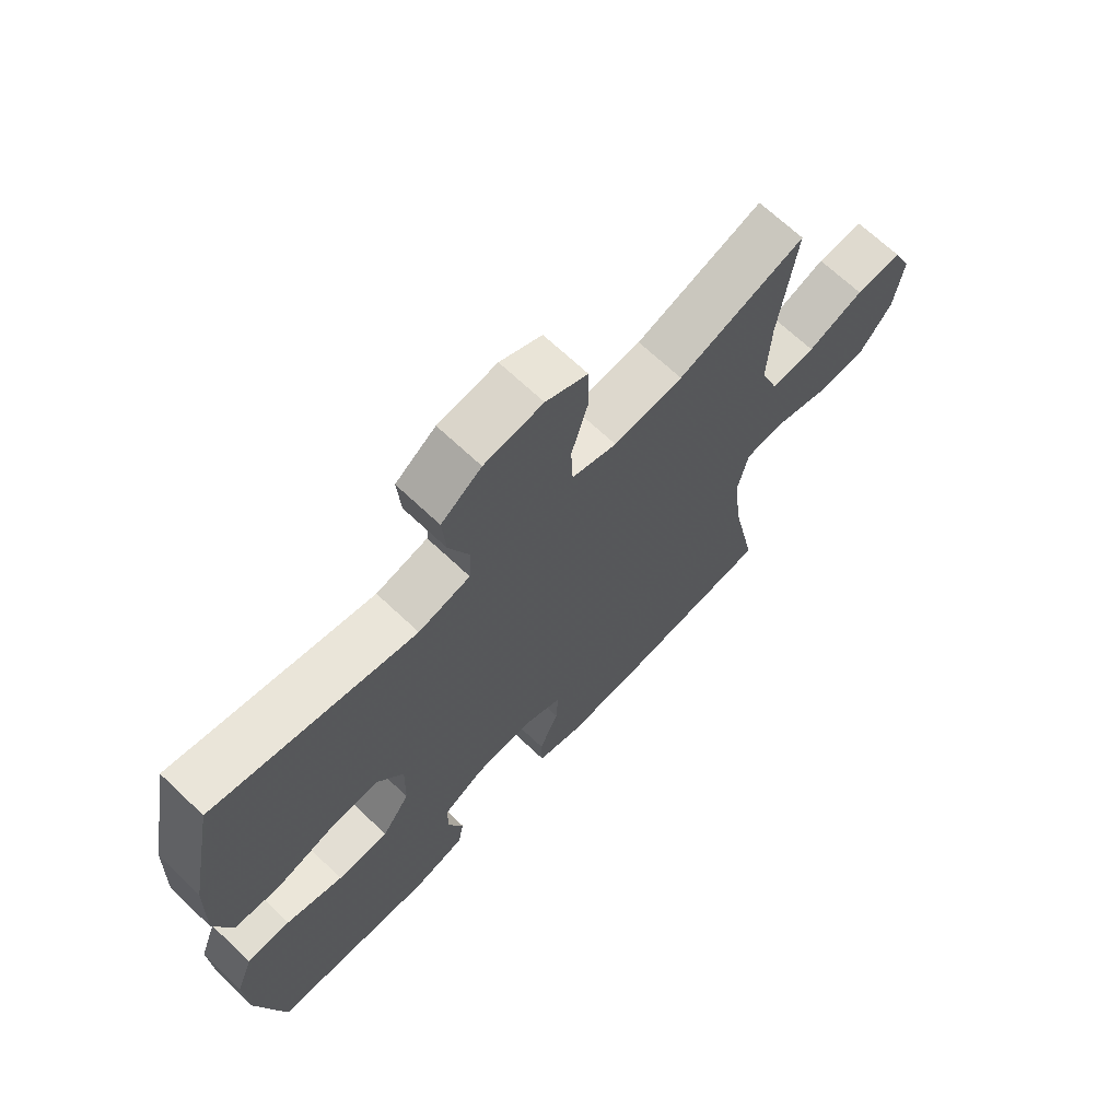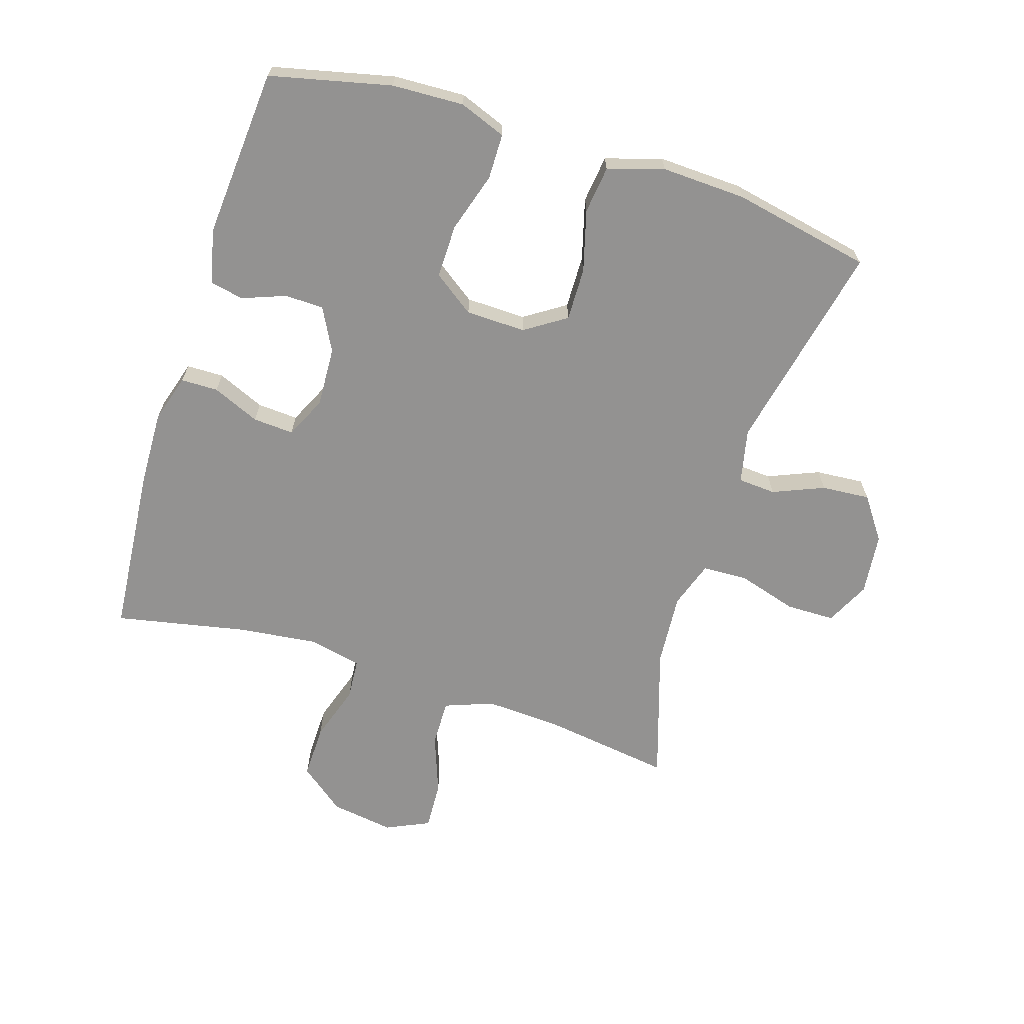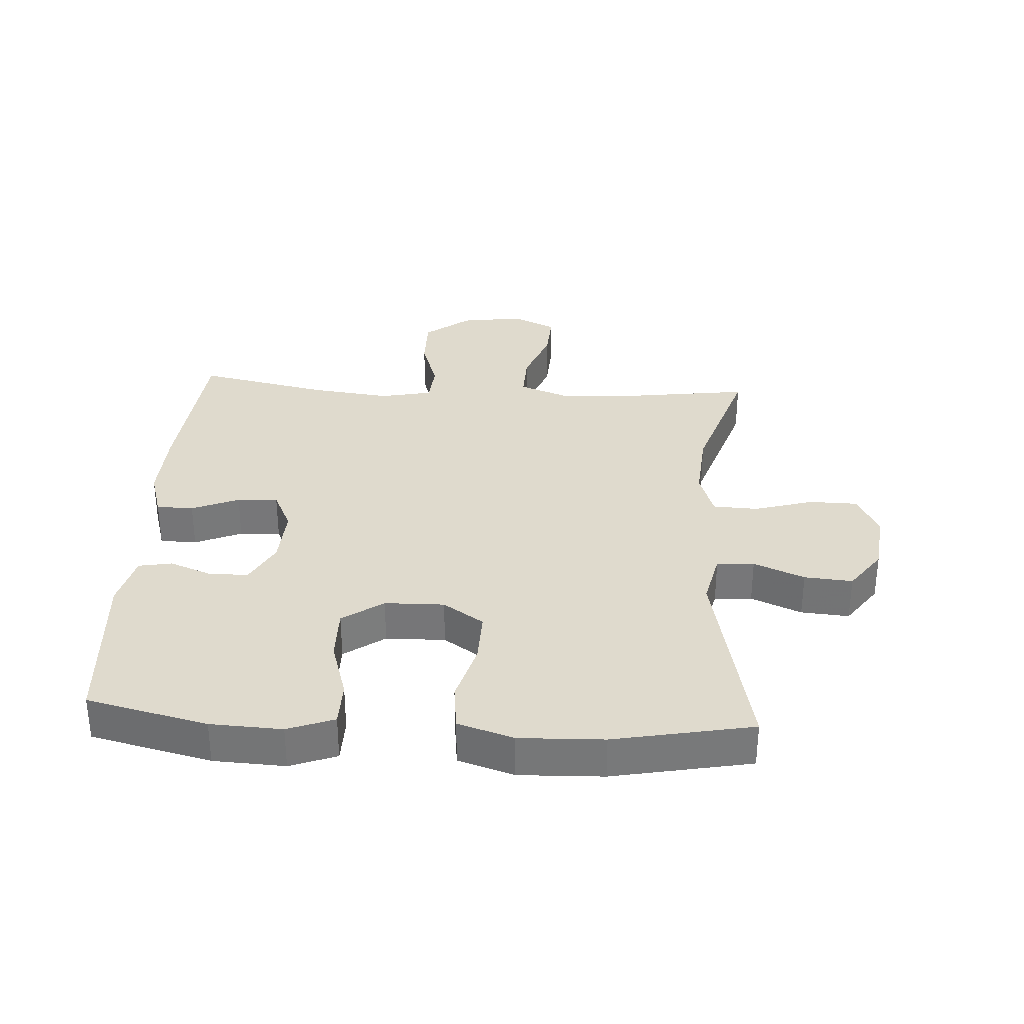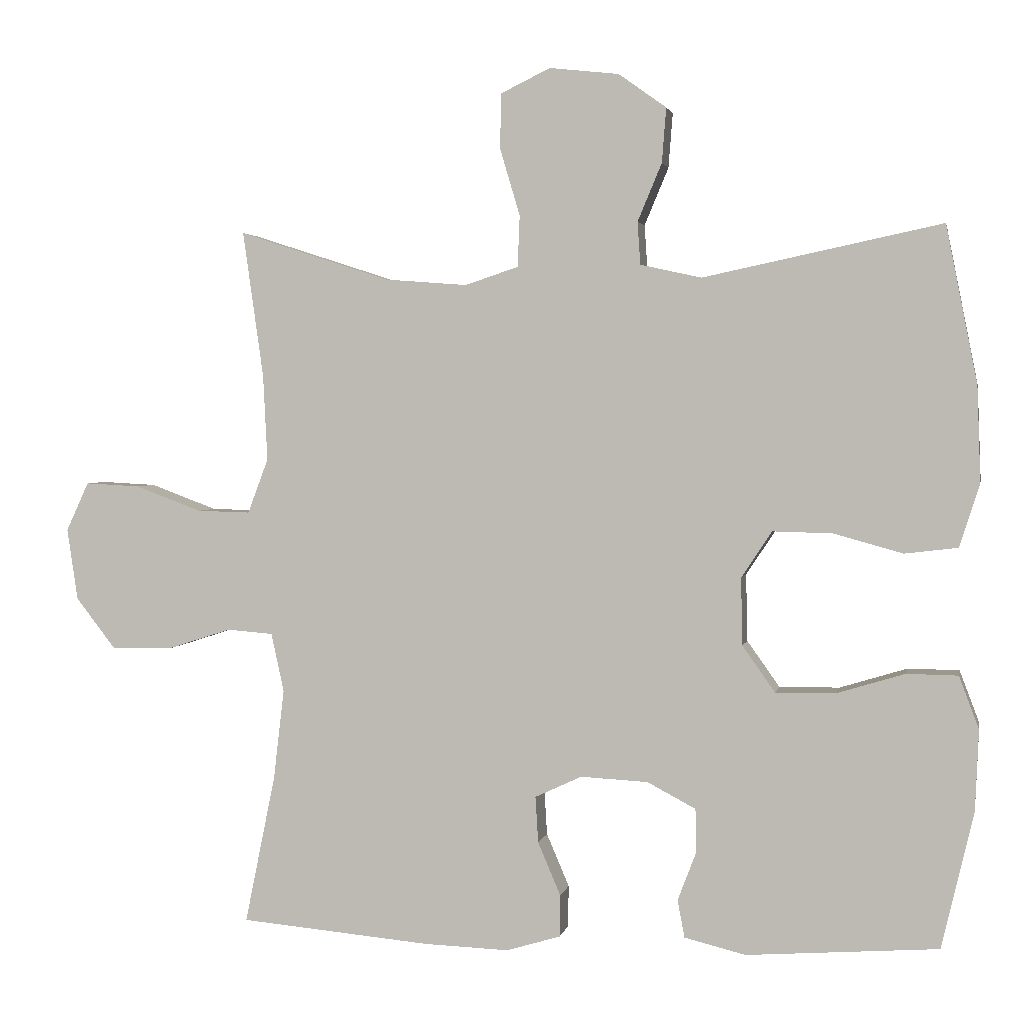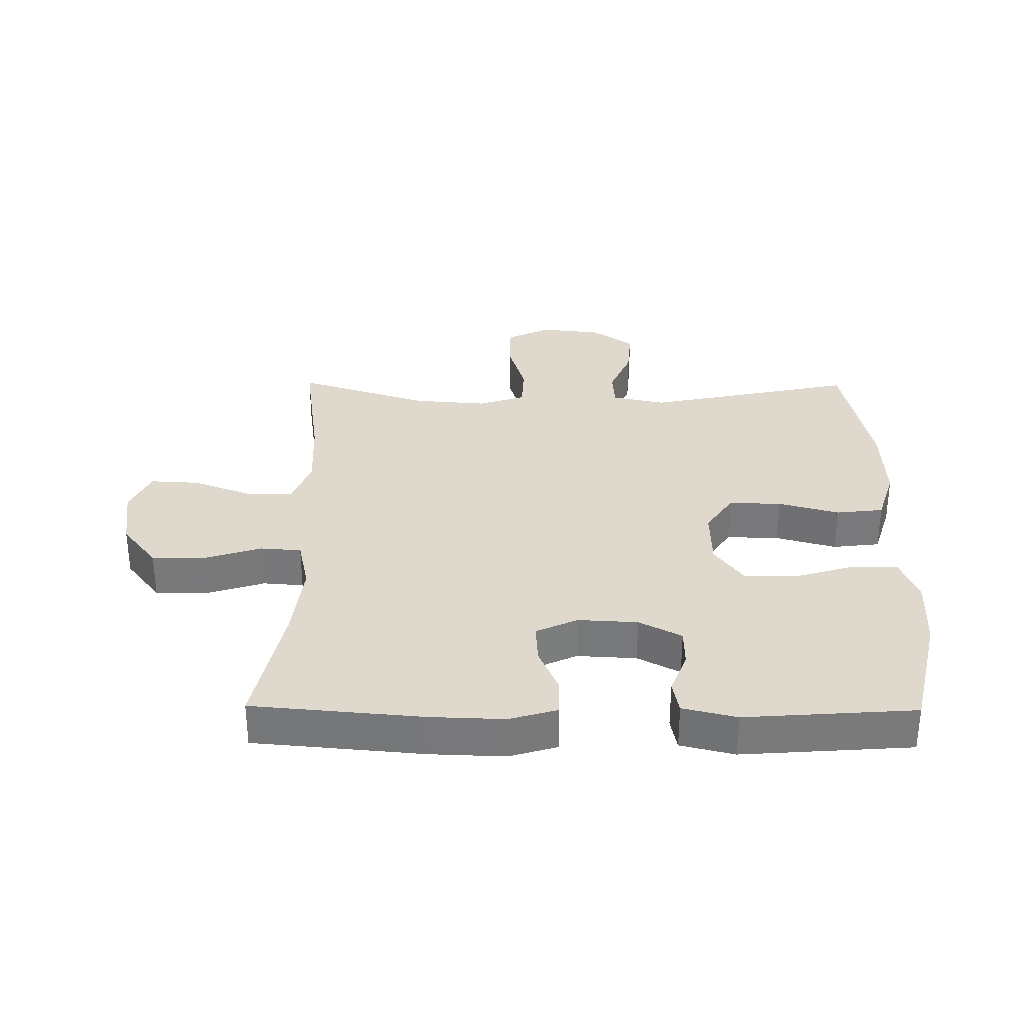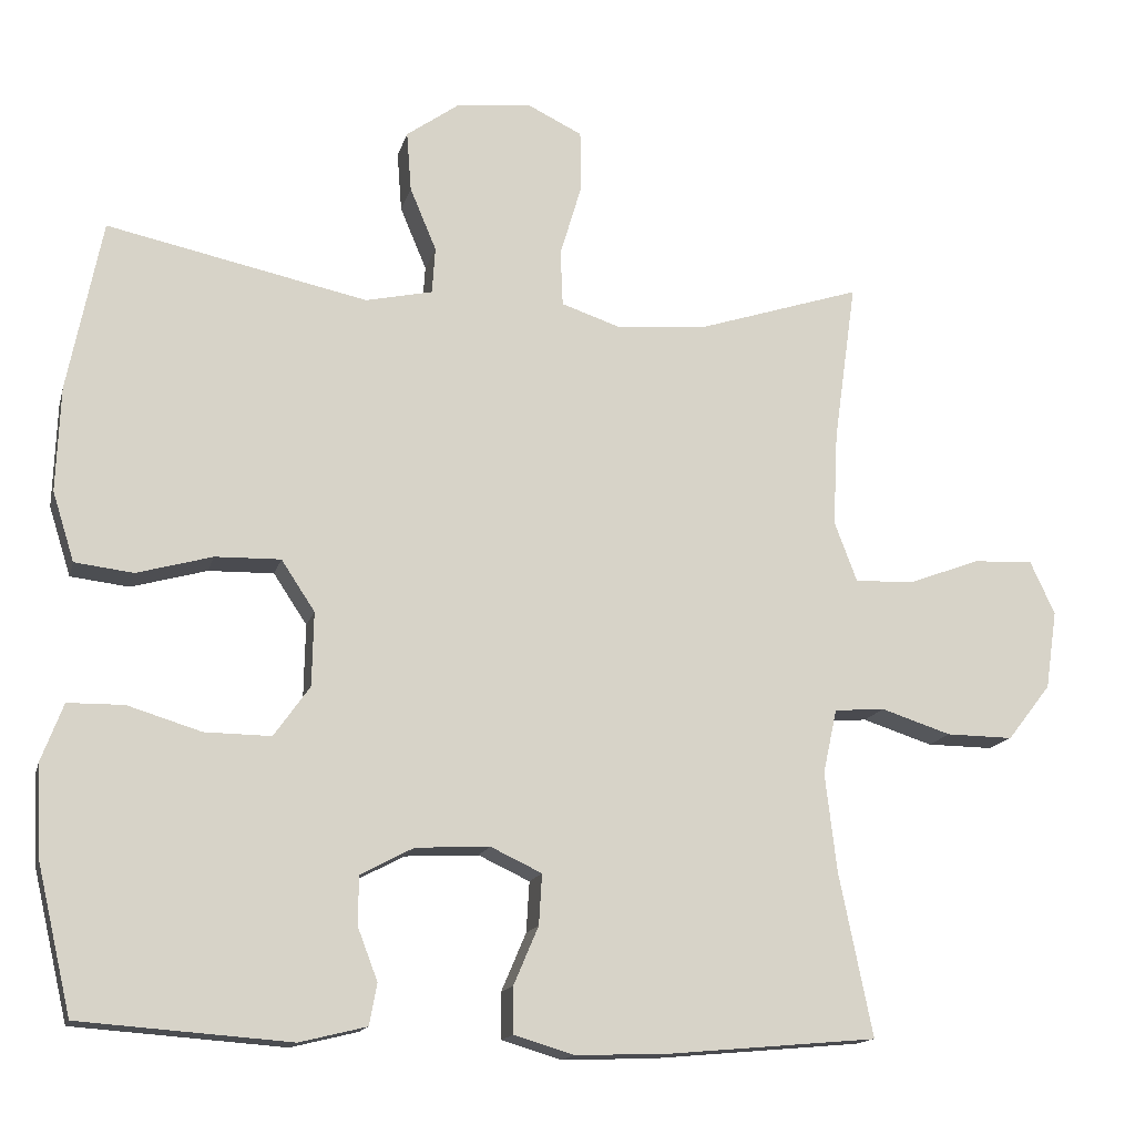
<metadata>
{"format":"obj","ext":"obj","renderer":"f3d","projection":"perspective","resolution":1024,"background":"white","views":[{"elev":68.0,"azim":-46.5,"up":"+Z"},{"elev":-66.4,"azim":-107.7,"up":"+Y"},{"elev":32.8,"azim":-86.4,"up":"+Y"},{"elev":2.4,"azim":-168.8,"up":"+Z"},{"elev":32.2,"azim":-179.4,"up":"+Y"},{"elev":-15.0,"azim":-13.7,"up":"+Z"}]}
</metadata>
<code>
v -0.5 0.07 0.5
v -0.165 0.07 0.429
v -0.079 0.07 0.448
v -0.075 0.07 0.508
v -0.109 0.07 0.589
v -0.115 0.07 0.666
v -0.048 0.07 0.714
v 0.05 0.07 0.725
v 0.12 0.07 0.691
v 0.121 0.07 0.613
v 0.093 0.07 0.519
v 0.096 0.07 0.447
v 0.171 0.07 0.422
v 0.287 0.07 0.431
v 0.5 0.07 0.5
v 0.471 0.07 0.294
v 0.465 0.07 0.173
v 0.494 0.07 0.096
v 0.569 0.07 0.098
v 0.663 0.07 0.133
v 0.74 0.07 0.137
v 0.772 0.07 0.068
v 0.757 0.07 -0.033
v 0.701 0.07 -0.105
v 0.615 0.07 -0.104
v 0.525 0.07 -0.075
v 0.46 0.07 -0.08
v 0.442 0.07 -0.163
v 0.457 0.07 -0.29
v 0.5 0.07 -0.5
v 0.23 0.07 -0.524
v 0.111 0.07 -0.528
v 0.035 0.07 -0.505
v 0.034 0.07 -0.446
v 0.066 0.07 -0.371
v 0.07 0.07 -0.306
v 0.004 0.07 -0.275
v -0.091 0.07 -0.28
v -0.159 0.07 -0.316
v -0.16 0.07 -0.378
v -0.134 0.07 -0.446
v -0.144 0.07 -0.499
v -0.23 0.07 -0.52
v -0.5 0.07 -0.5
v -0.545 0.07 -0.308
v -0.55 0.07 -0.194
v -0.522 0.07 -0.12
v -0.45 0.07 -0.119
v -0.355 0.07 -0.148
v -0.27 0.07 -0.149
v -0.224 0.07 -0.084
v -0.222 0.07 0.011
v -0.265 0.07 0.076
v -0.349 0.07 0.074
v -0.446 0.07 0.047
v -0.521 0.07 0.056
v -0.549 0.07 0.145
v -0.544 0.07 0.279
v -0.5 0 0.5
v -0.165 0 0.429
v -0.079 0 0.448
v -0.075 0 0.508
v -0.109 0 0.589
v -0.115 0 0.666
v -0.048 0 0.714
v 0.05 0 0.725
v 0.12 0 0.691
v 0.121 0 0.613
v 0.093 0 0.519
v 0.096 0 0.447
v 0.171 0 0.422
v 0.287 0 0.431
v 0.5 0 0.5
v 0.471 0 0.294
v 0.465 0 0.173
v 0.494 0 0.096
v 0.569 0 0.098
v 0.663 0 0.133
v 0.74 0 0.137
v 0.772 0 0.068
v 0.757 0 -0.033
v 0.701 0 -0.105
v 0.615 0 -0.104
v 0.525 0 -0.075
v 0.46 0 -0.08
v 0.442 0 -0.163
v 0.457 0 -0.29
v 0.5 0 -0.5
v 0.23 0 -0.524
v 0.111 0 -0.528
v 0.035 0 -0.505
v 0.034 0 -0.446
v 0.066 0 -0.371
v 0.07 0 -0.306
v 0.004 0 -0.275
v -0.091 0 -0.28
v -0.159 0 -0.316
v -0.16 0 -0.378
v -0.134 0 -0.446
v -0.144 0 -0.499
v -0.23 0 -0.52
v -0.5 0 -0.5
v -0.545 0 -0.308
v -0.55 0 -0.194
v -0.522 0 -0.12
v -0.45 0 -0.119
v -0.355 0 -0.148
v -0.27 0 -0.149
v -0.224 0 -0.084
v -0.222 0 0.011
v -0.265 0 0.076
v -0.349 0 0.074
v -0.446 0 0.047
v -0.521 0 0.056
v -0.549 0 0.145
v -0.544 0 0.279
f 58 1 2
f 57 58 2
f 56 57 2
f 55 56 2
f 54 55 2
f 53 54 2 3
f 52 53 3
f 51 52 3
f 47 48 49
f 46 47 49
f 45 46 49
f 44 45 49
f 43 44 49
f 42 43 49
f 41 42 49
f 40 41 49
f 39 40 49 50
f 38 39 50 51
f 33 34 35
f 32 33 35
f 31 32 35
f 30 31 35
f 29 30 35
f 28 29 35 36
f 27 28 36 37
f 24 25 26
f 23 24 26
f 22 23 26
f 21 22 26
f 20 21 26
f 19 20 26
f 18 19 26 27
f 38 51 3
f 37 38 3
f 27 37 3
f 18 27 3
f 17 18 3
f 9 10 11
f 8 9 11
f 7 8 11
f 6 7 11
f 5 6 11
f 4 5 11
f 4 11 12
f 3 4 12
f 17 3 12
f 16 17 12
f 14 15 16
f 13 14 16
f 12 13 16
f 60 59 116
f 60 116 115
f 60 115 114
f 60 114 113
f 60 113 112
f 61 60 112 111
f 61 111 110
f 61 110 109
f 107 106 105
f 107 105 104
f 107 104 103
f 107 103 102
f 107 102 101
f 107 101 100
f 107 100 99
f 107 99 98
f 108 107 98 97
f 109 108 97 96
f 93 92 91
f 93 91 90
f 93 90 89
f 93 89 88
f 93 88 87
f 94 93 87 86
f 95 94 86 85
f 84 83 82
f 84 82 81
f 84 81 80
f 84 80 79
f 84 79 78
f 84 78 77
f 85 84 77 76
f 61 109 96
f 61 96 95
f 61 95 85
f 61 85 76
f 61 76 75
f 69 68 67
f 69 67 66
f 69 66 65
f 69 65 64
f 69 64 63
f 69 63 62
f 70 69 62
f 70 62 61
f 70 61 75
f 70 75 74
f 74 73 72
f 74 72 71
f 74 71 70
f 1 59 60 2
f 2 60 61 3
f 3 61 62 4
f 4 62 63 5
f 5 63 64 6
f 6 64 65 7
f 7 65 66 8
f 8 66 67 9
f 9 67 68 10
f 10 68 69 11
f 11 69 70 12
f 12 70 71 13
f 13 71 72 14
f 14 72 73 15
f 15 73 74 16
f 16 74 75 17
f 17 75 76 18
f 18 76 77 19
f 19 77 78 20
f 20 78 79 21
f 21 79 80 22
f 22 80 81 23
f 23 81 82 24
f 24 82 83 25
f 25 83 84 26
f 26 84 85 27
f 27 85 86 28
f 28 86 87 29
f 29 87 88 30
f 30 88 89 31
f 31 89 90 32
f 32 90 91 33
f 33 91 92 34
f 34 92 93 35
f 35 93 94 36
f 36 94 95 37
f 37 95 96 38
f 38 96 97 39
f 39 97 98 40
f 40 98 99 41
f 41 99 100 42
f 42 100 101 43
f 43 101 102 44
f 44 102 103 45
f 45 103 104 46
f 46 104 105 47
f 47 105 106 48
f 48 106 107 49
f 49 107 108 50
f 50 108 109 51
f 51 109 110 52
f 52 110 111 53
f 53 111 112 54
f 54 112 113 55
f 55 113 114 56
f 56 114 115 57
f 57 115 116 58
f 58 116 59 1

</code>
